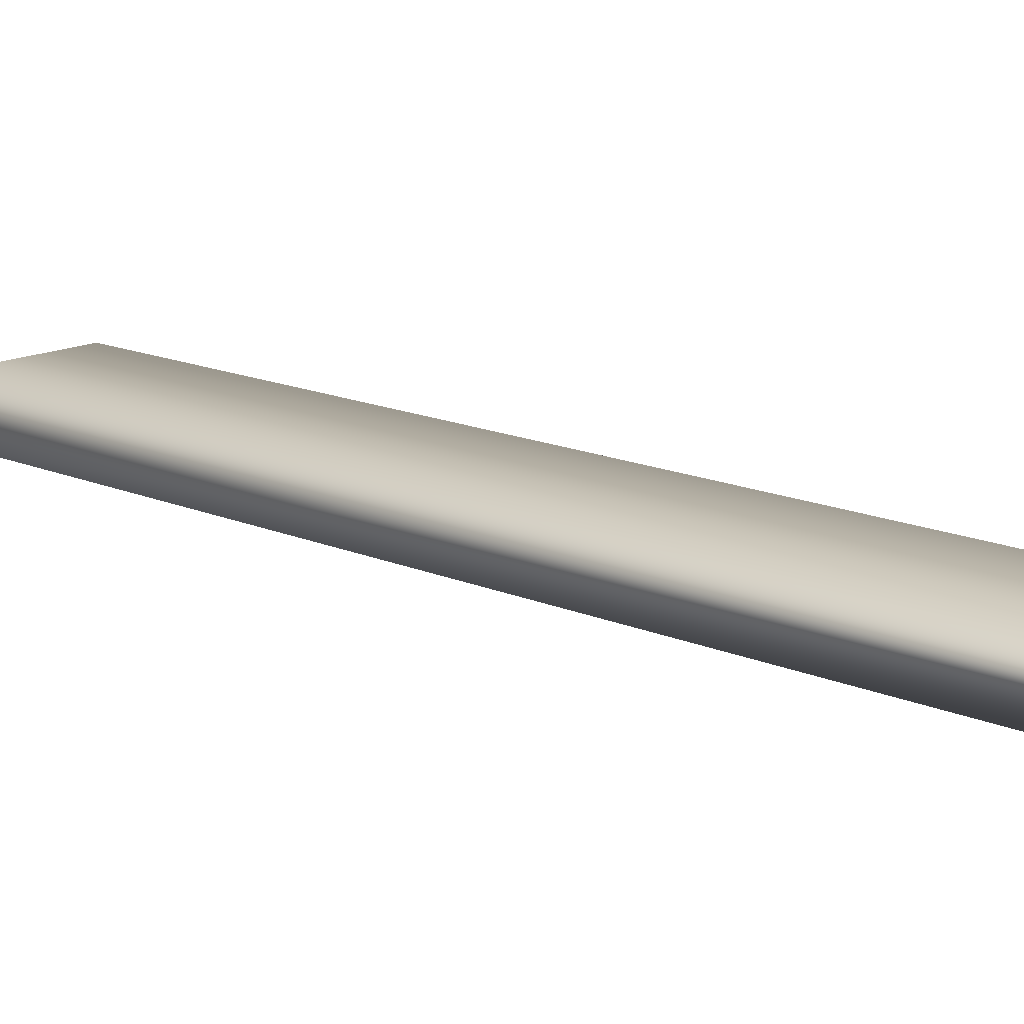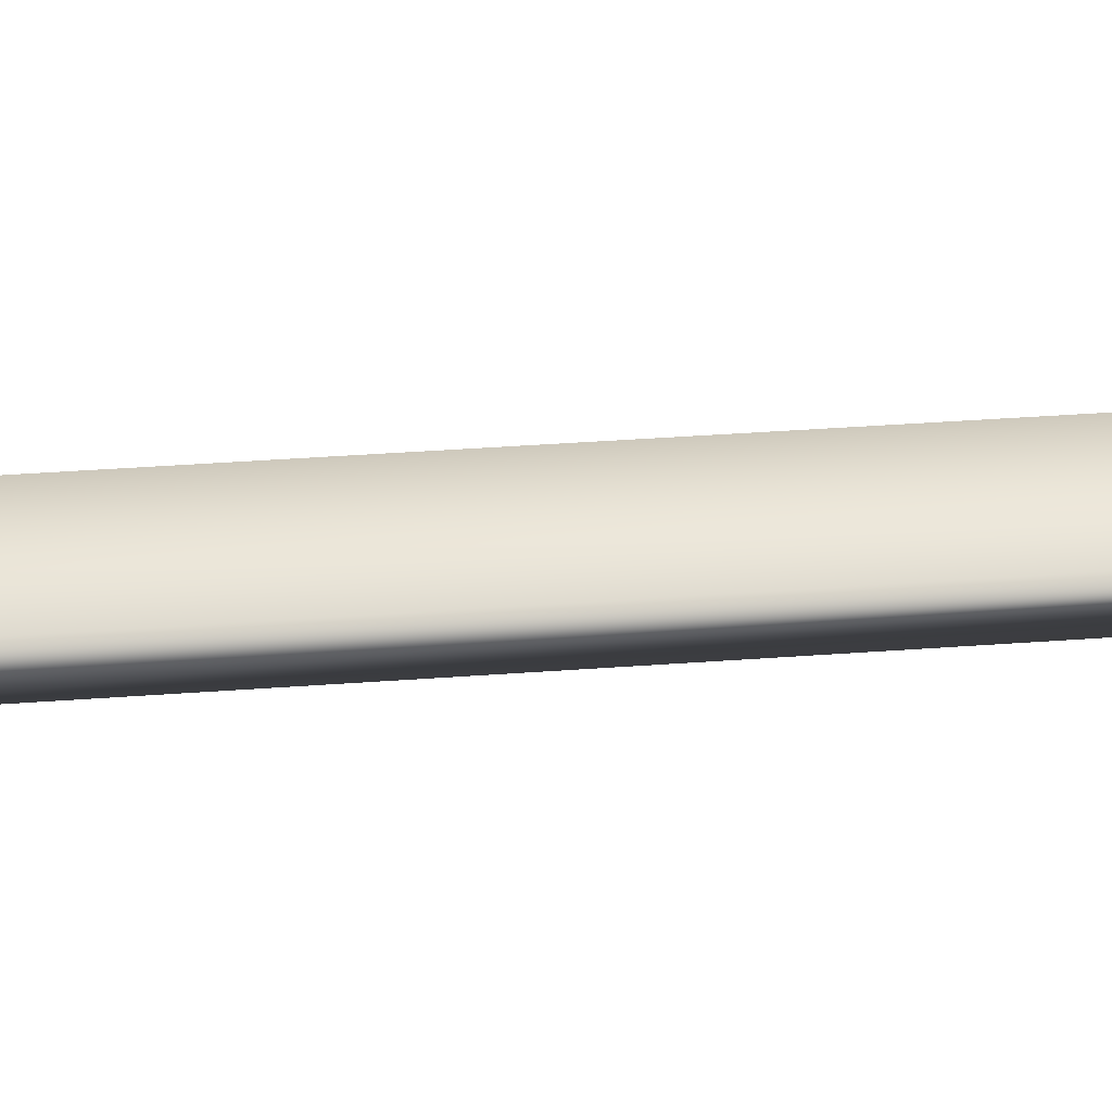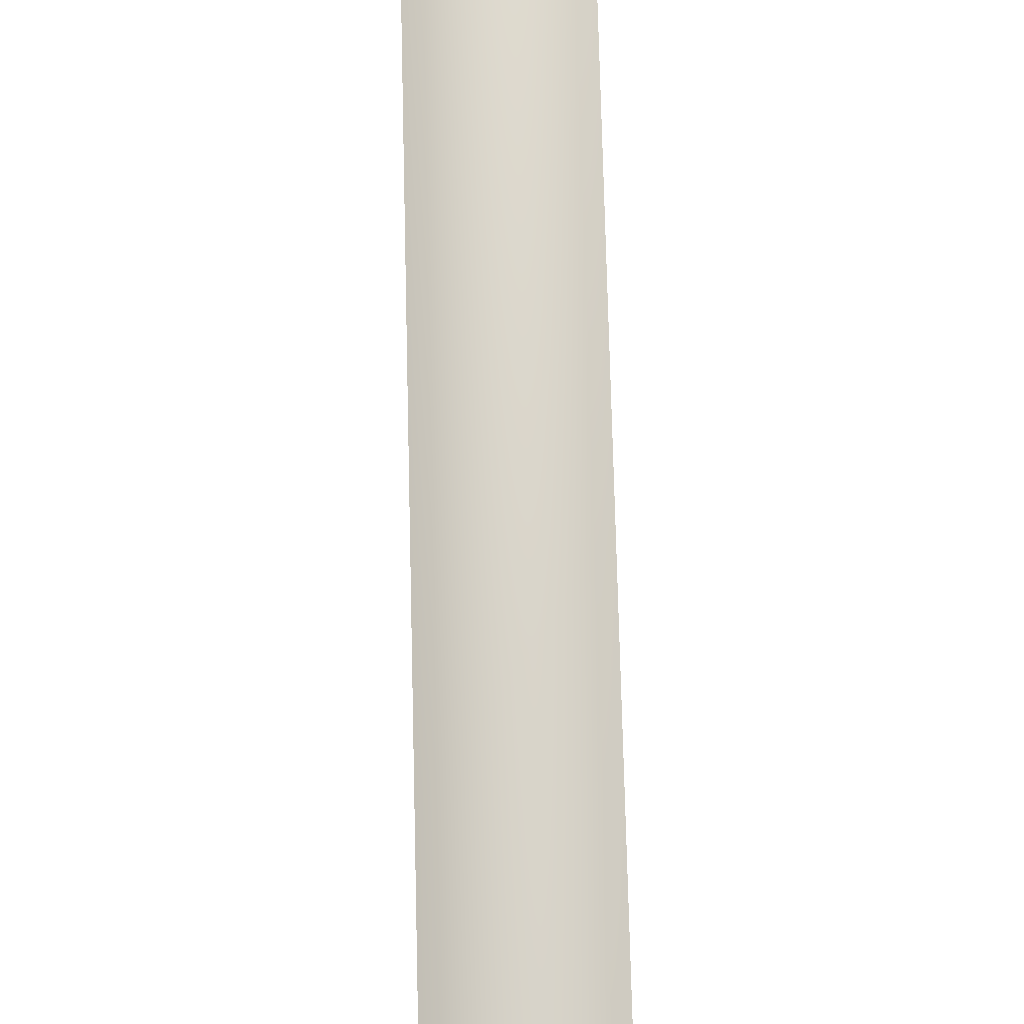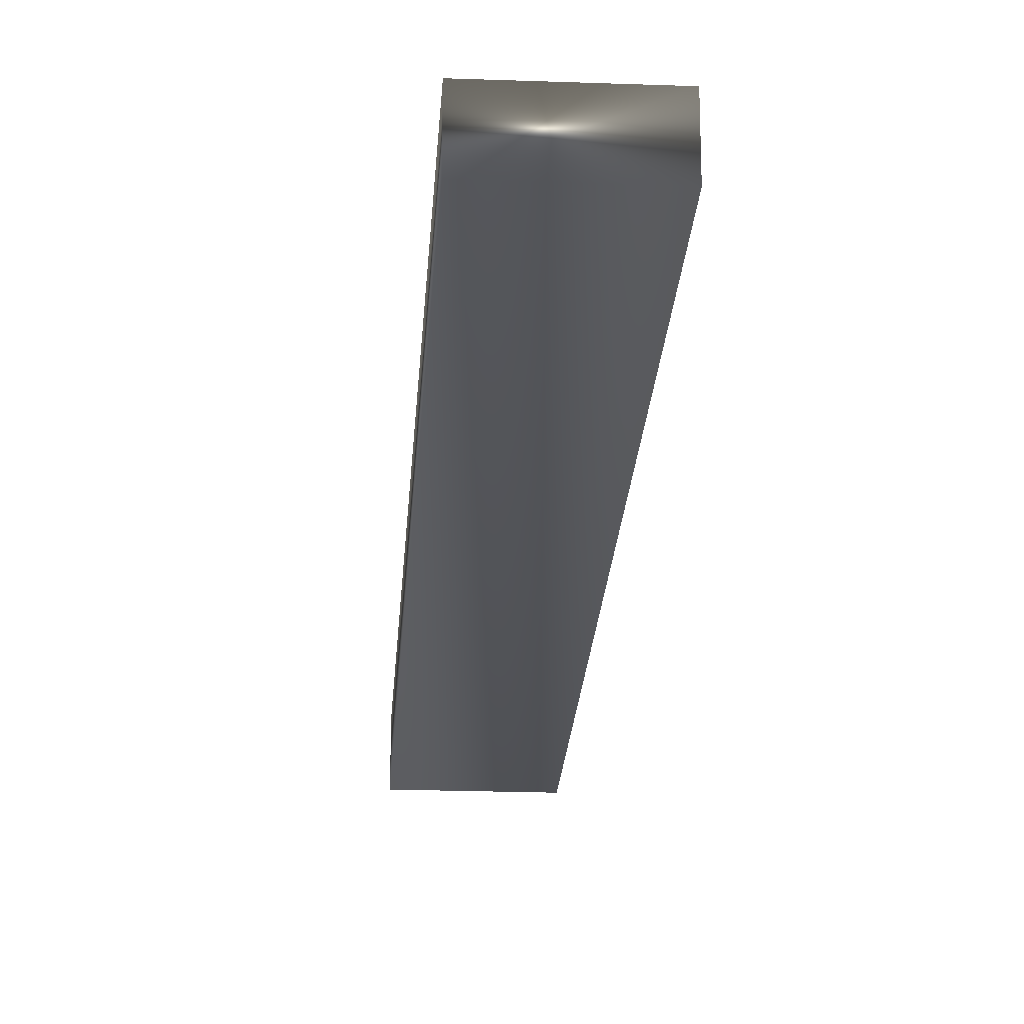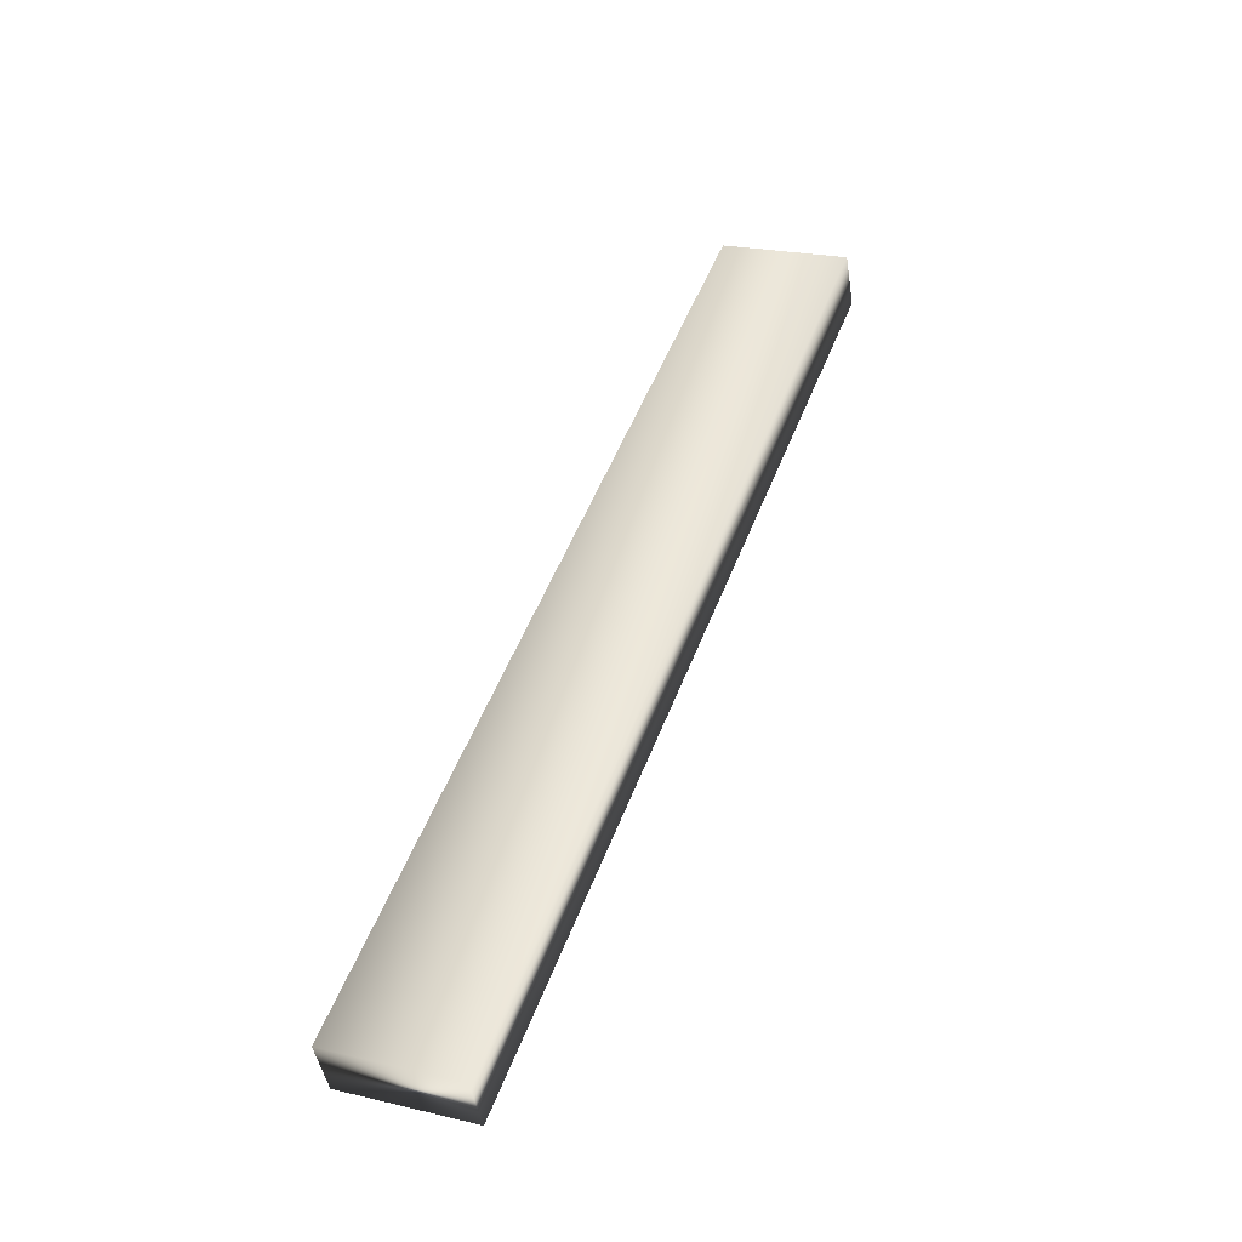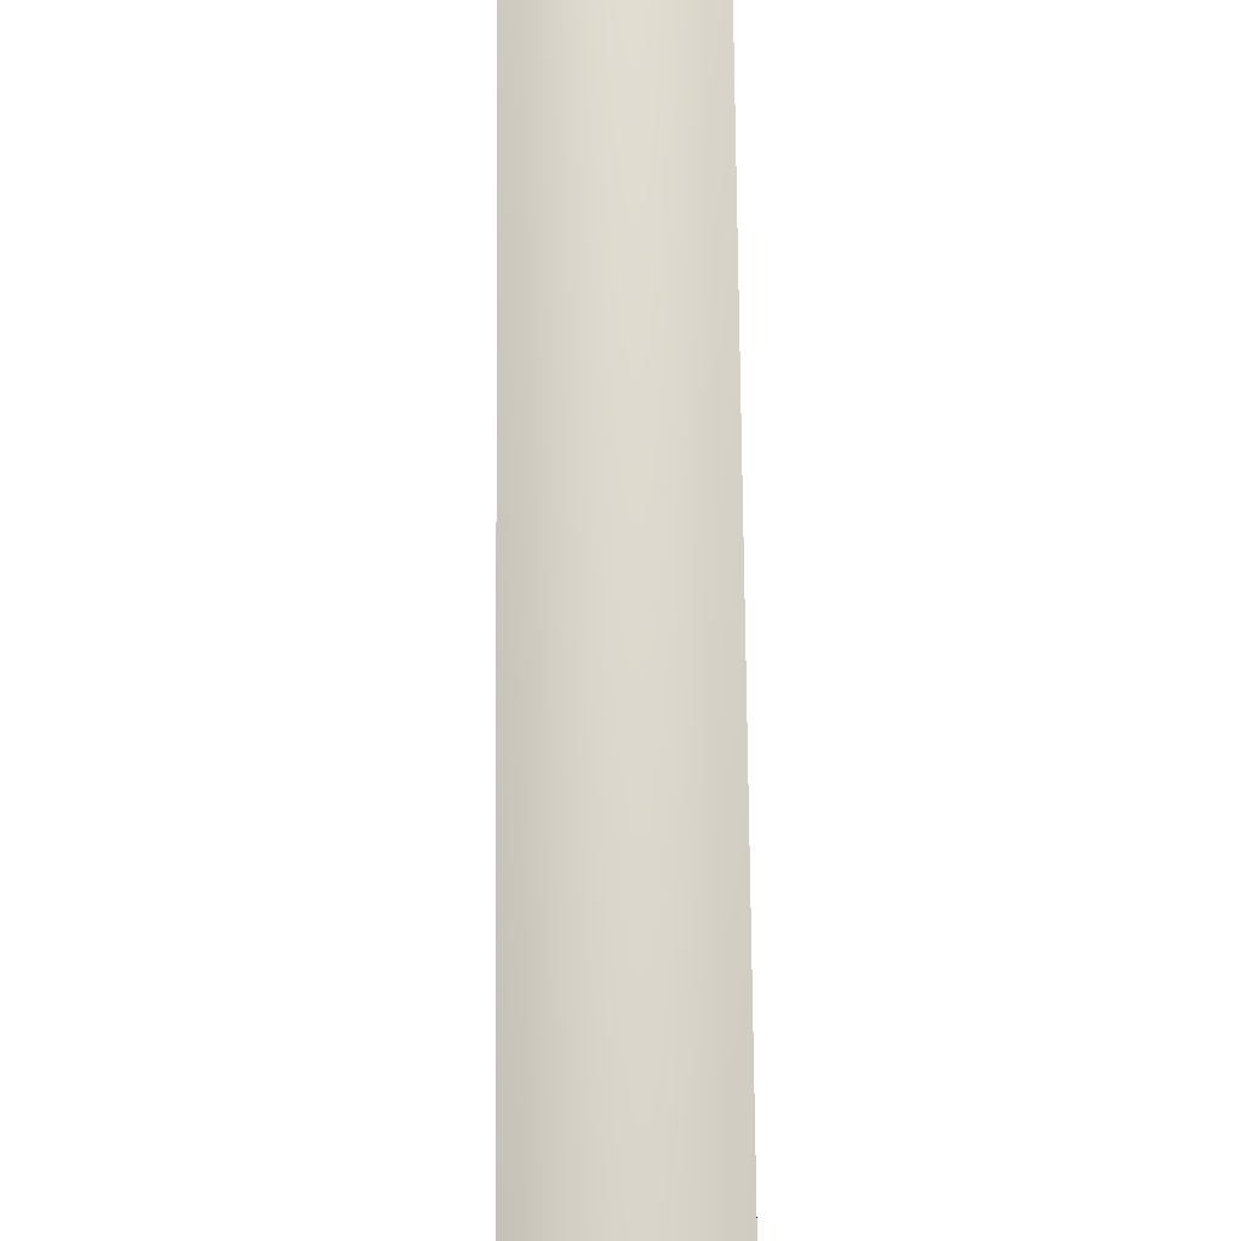
<metadata>
{"format":"obj","ext":"obj","renderer":"f3d","projection":"perspective","resolution":1024,"background":"white","views":[{"elev":15.1,"azim":-26.6,"up":"+Y"},{"elev":46.4,"azim":105.6,"up":"+Y"},{"elev":74.3,"azim":-161.2,"up":"+Y"},{"elev":-22.9,"azim":-163.3,"up":"+Y"},{"elev":-44.2,"azim":9.0,"up":"+Z"},{"elev":72.0,"azim":19.7,"up":"+Y"}]}
</metadata>
<code>
v -31.62 23.92 13.21
v -30.64 23.92 15.87
v -31.27 23.92 13.08
v -30.29 23.92 15.74
v -30.29 23.75 15.74
v -30.64 23.75 15.87
v -31.27 23.75 13.08
v -31.62 23.75 13.21
f 1 2 3
f 3 2 4
f 5 4 6
f 6 4 2
f 7 3 5
f 5 3 4
f 1 8 2
f 2 8 6
f 8 1 7
f 7 1 3
f 8 7 6
f 6 7 5

</code>
